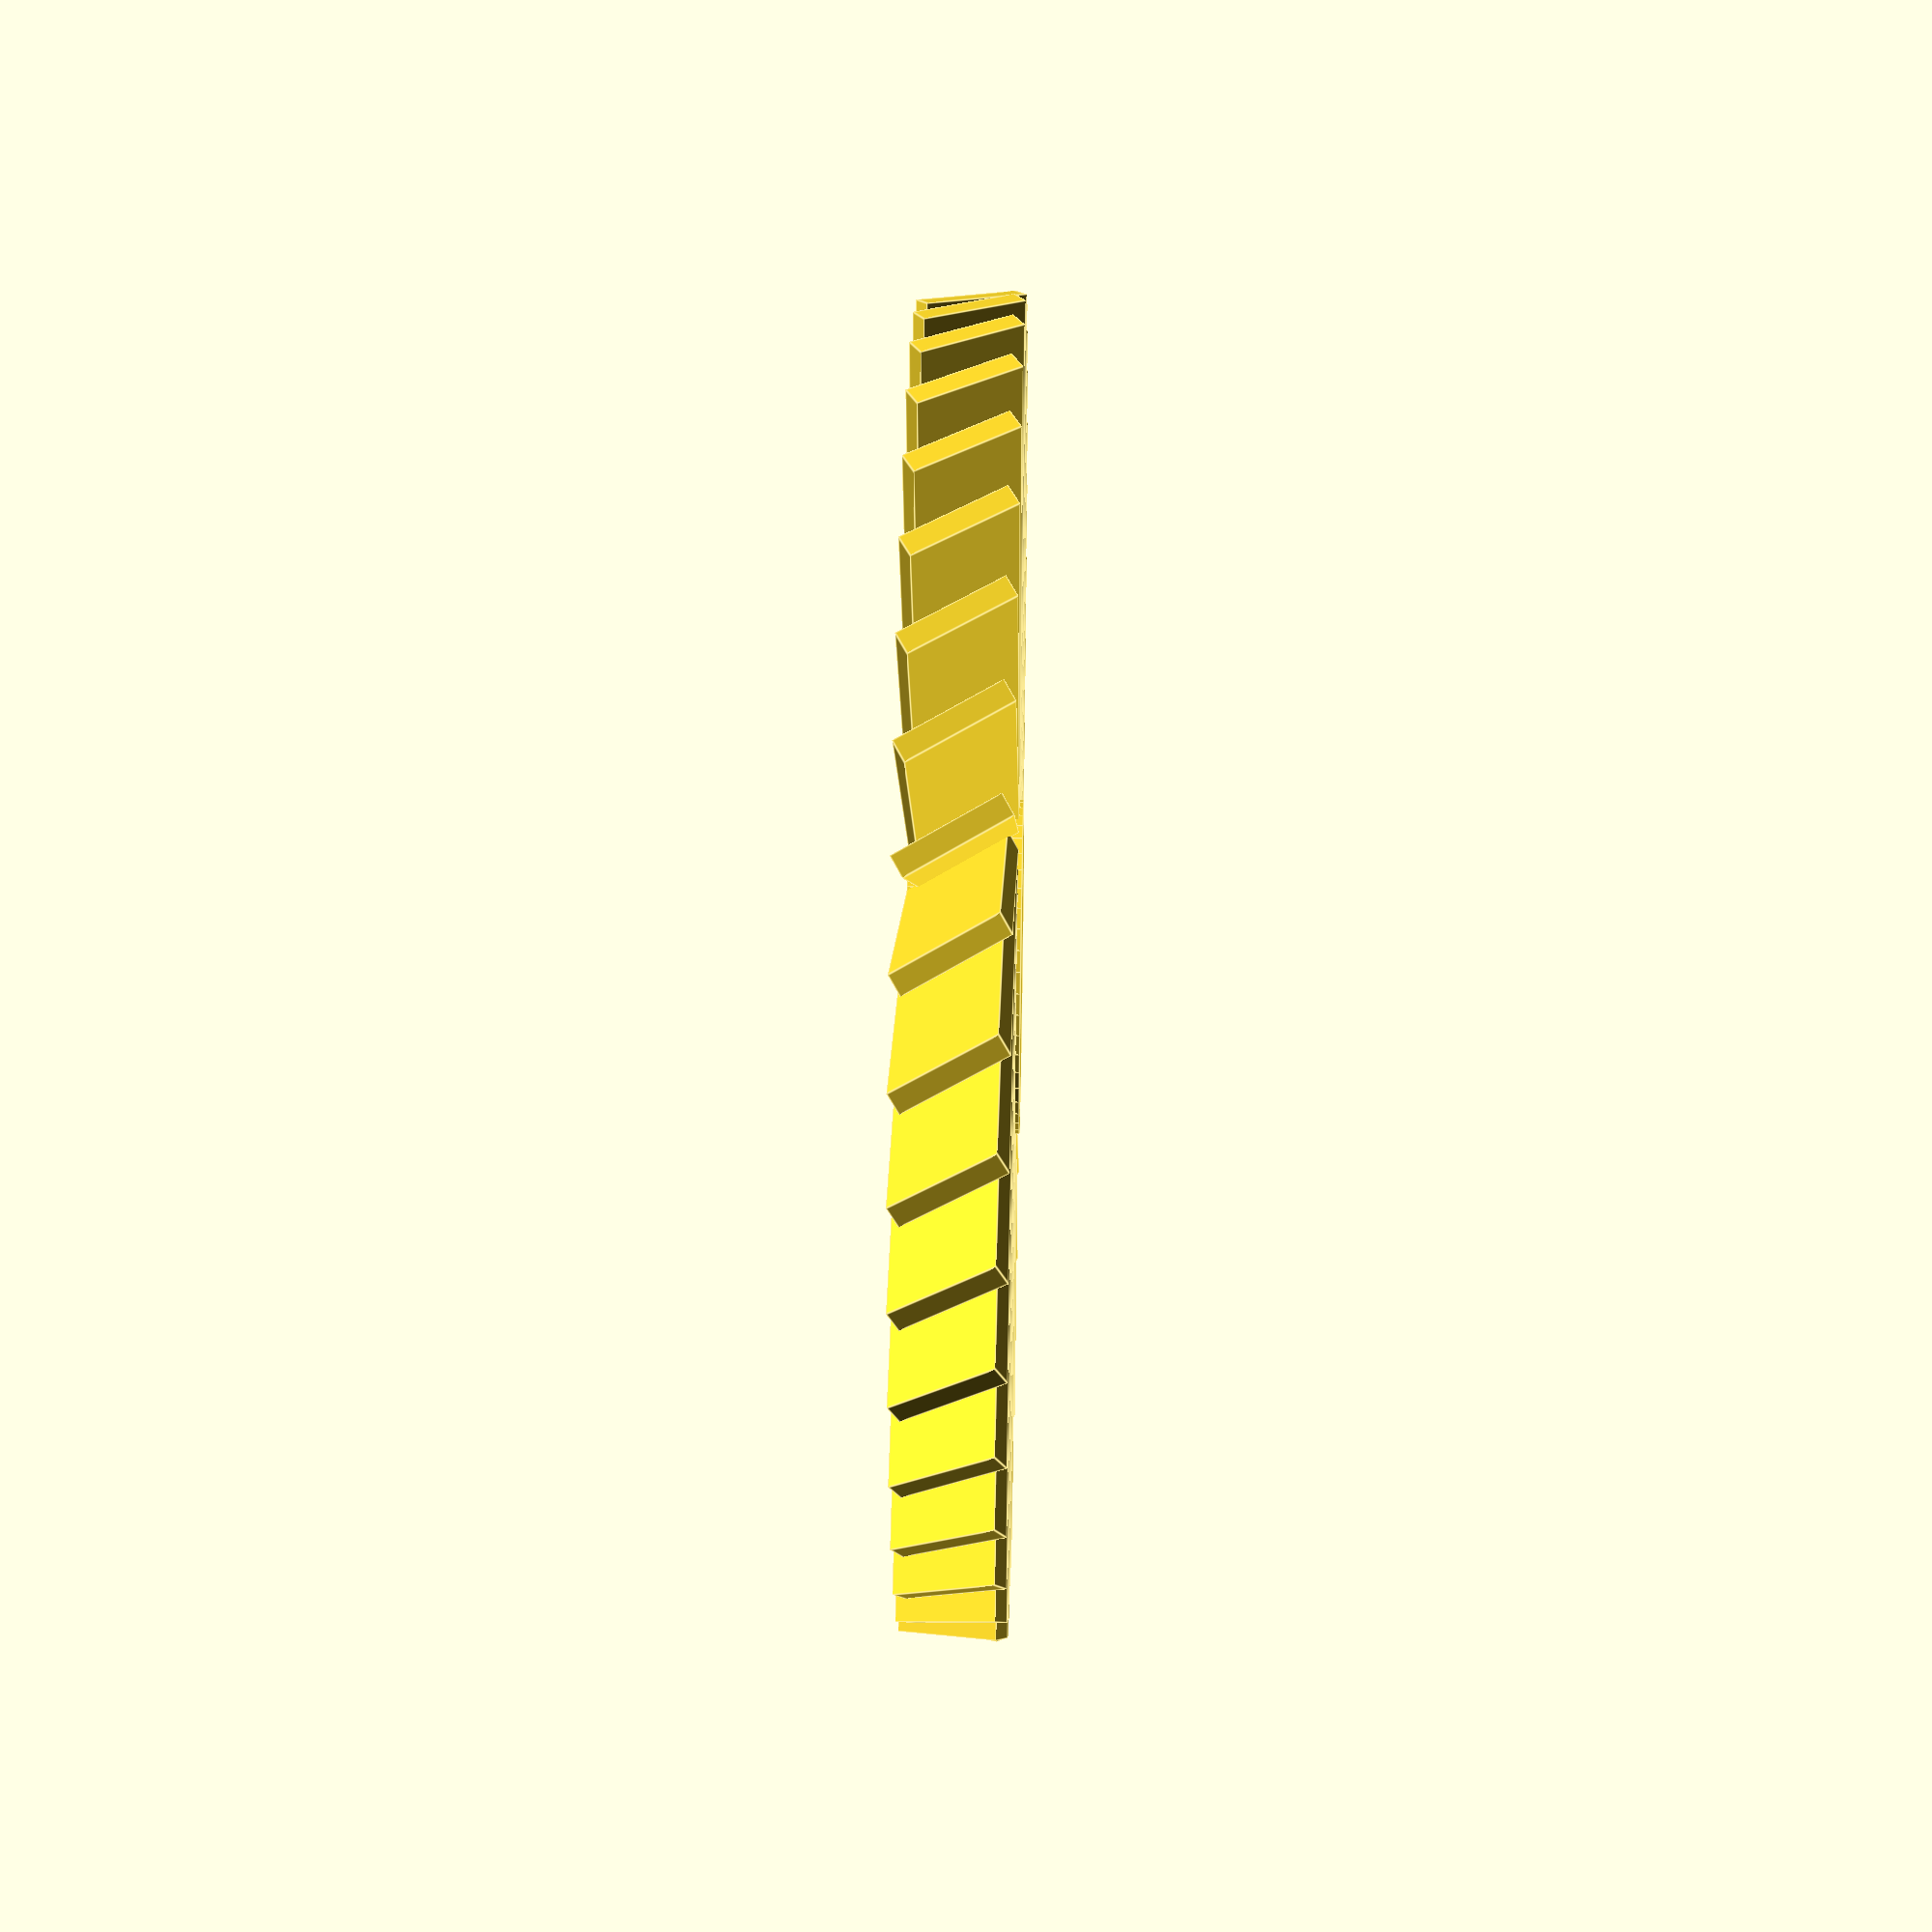
<openscad>
// Параметры винта кулера
outer_diameter = 50; // 5см в миллиметрах
inner_diameter = 15; // 1.5см в миллиметрах
height = 3; // высота винта
blade_count = 40; // количество лопастей
blade_thickness = 1; // толщина лопасти

// Внутреннее отверстие
cylinder(h=height+2, d=inner_diameter, $fn=50);
    
// Лопасти винта
for(i = [0:blade_count-1]) {
    rotate([0, 0, i * (360/blade_count)])
    translate([inner_diameter/2.5, 0, 0])
    rotate([30, 0, 45])
    cube([outer_diameter/2, blade_thickness, height+2]);
}


</openscad>
<views>
elev=142.4 azim=244.6 roll=268.7 proj=p view=edges
</views>
